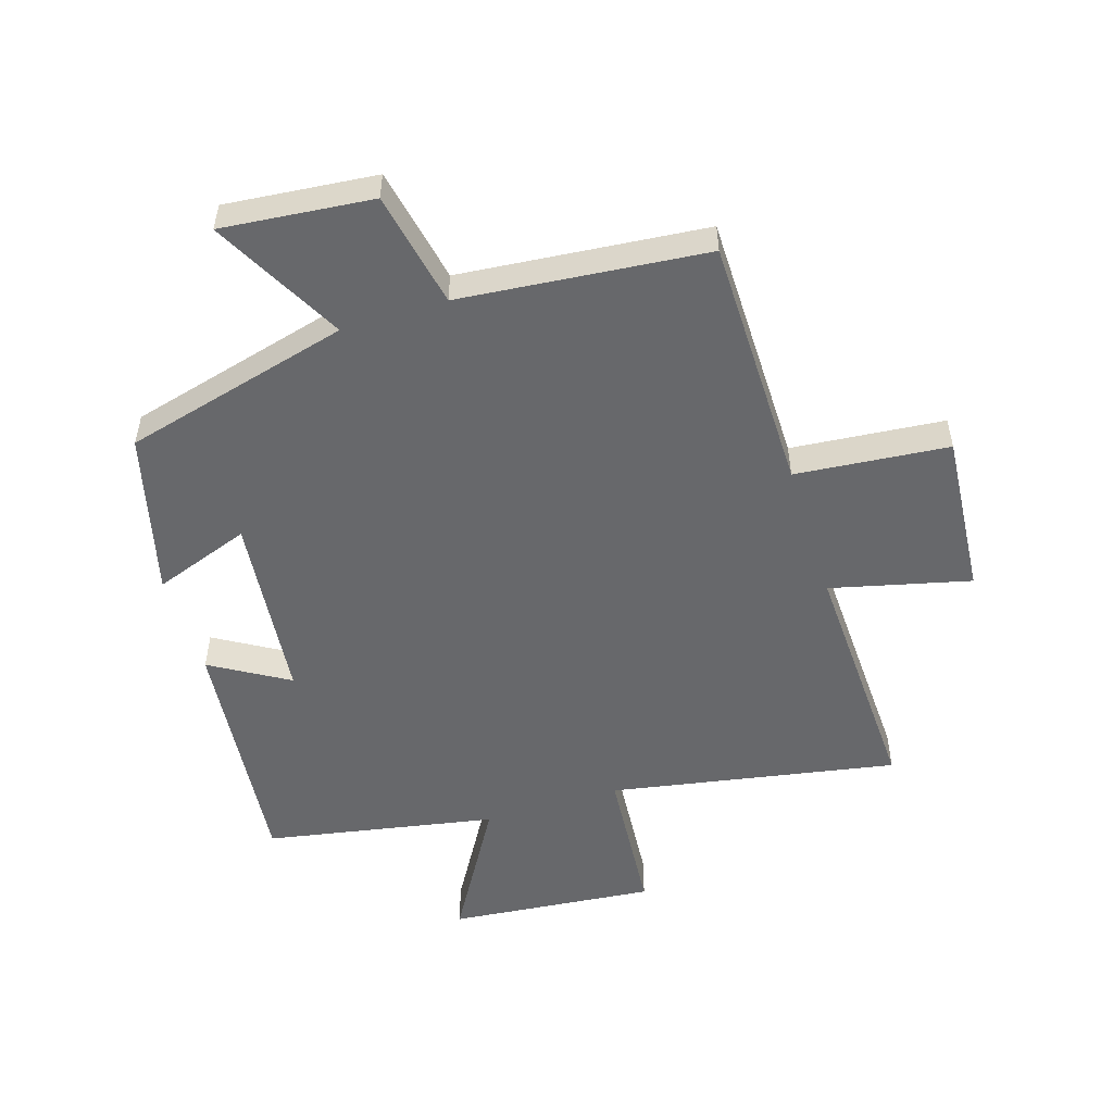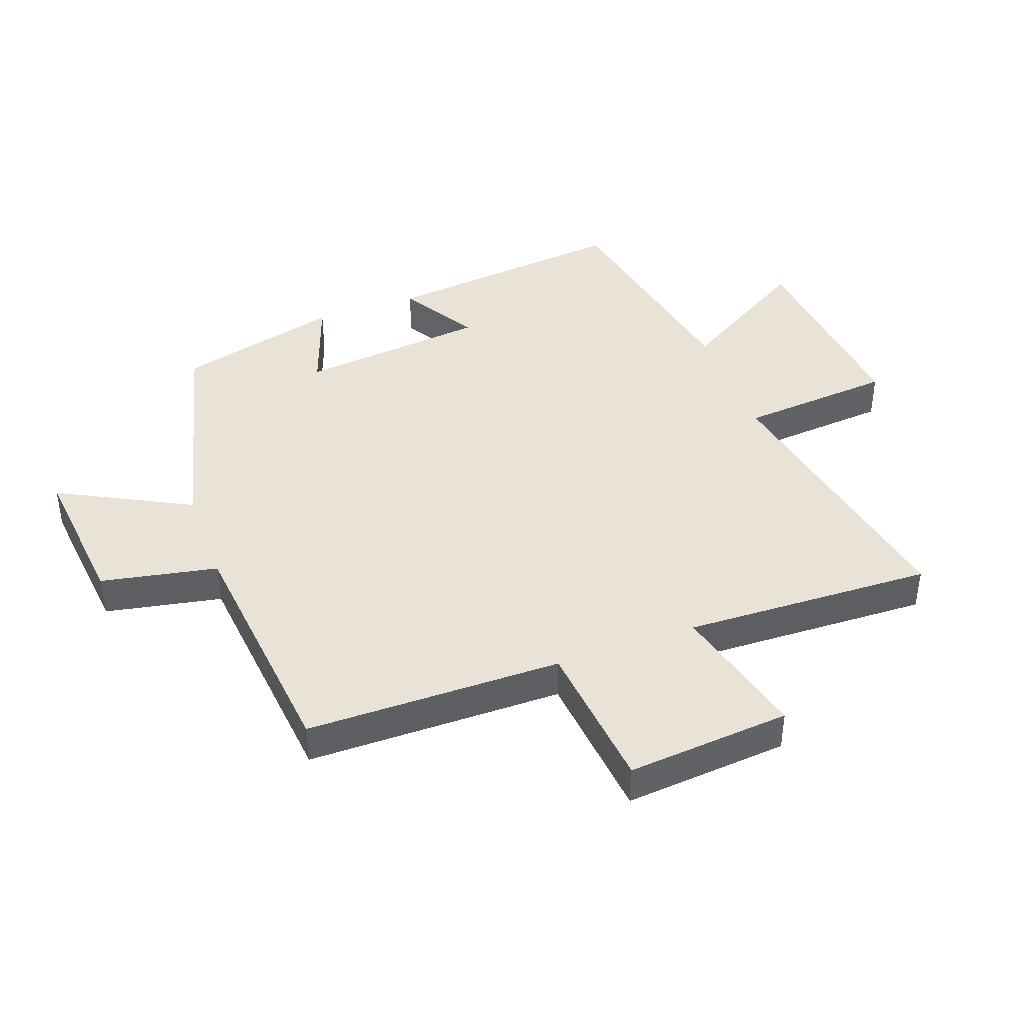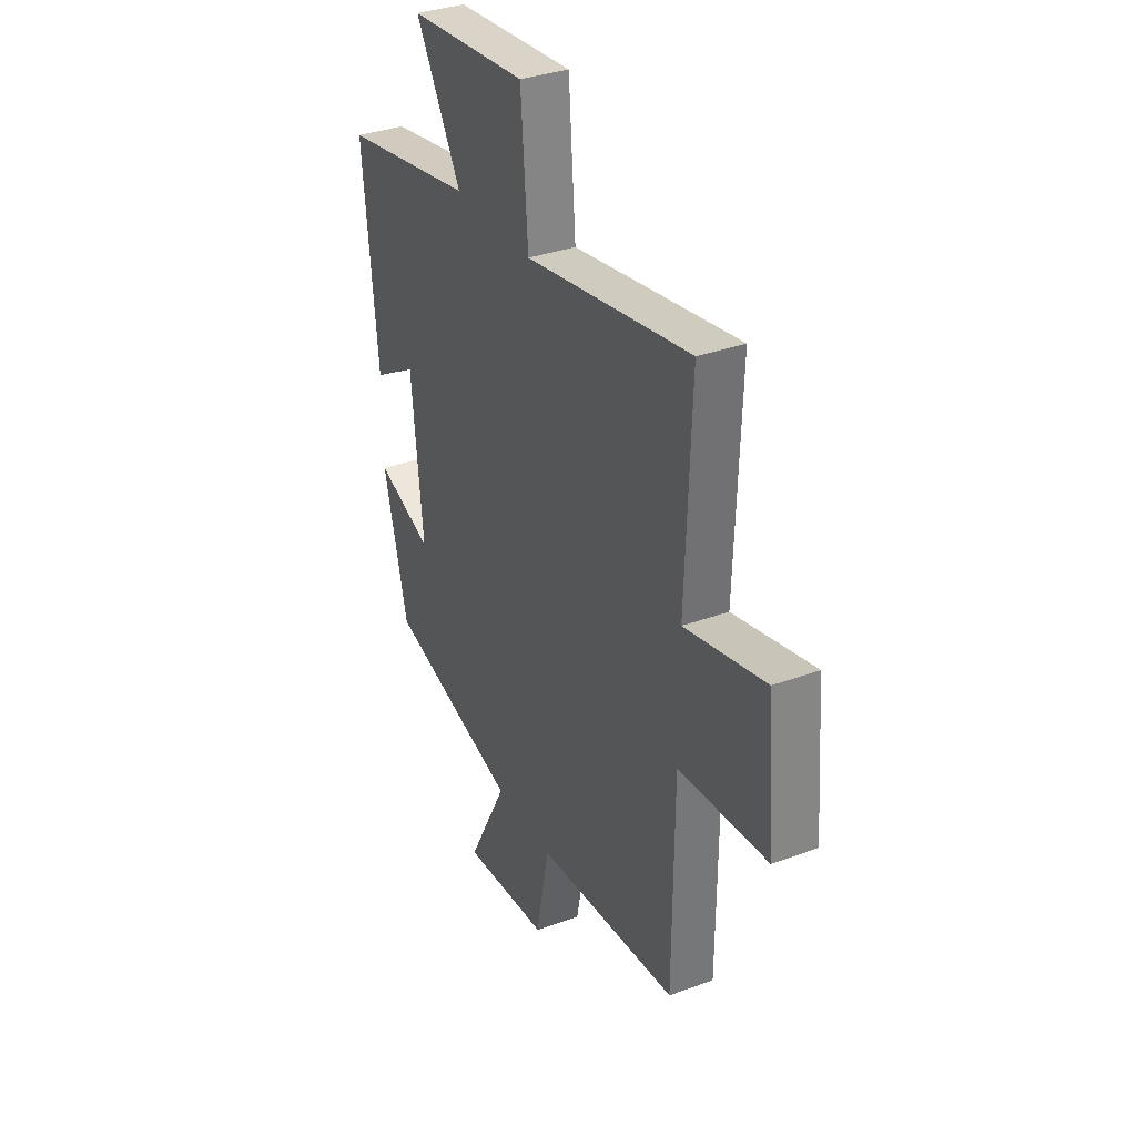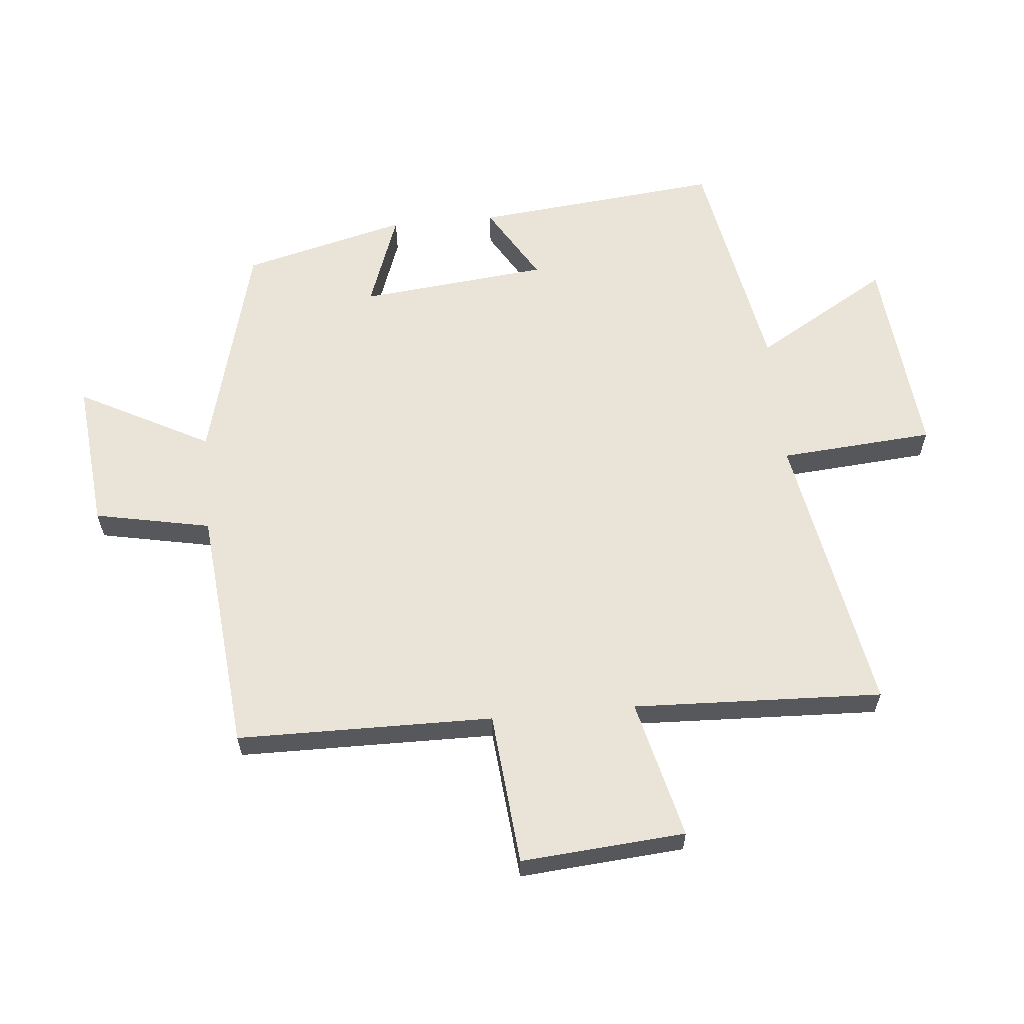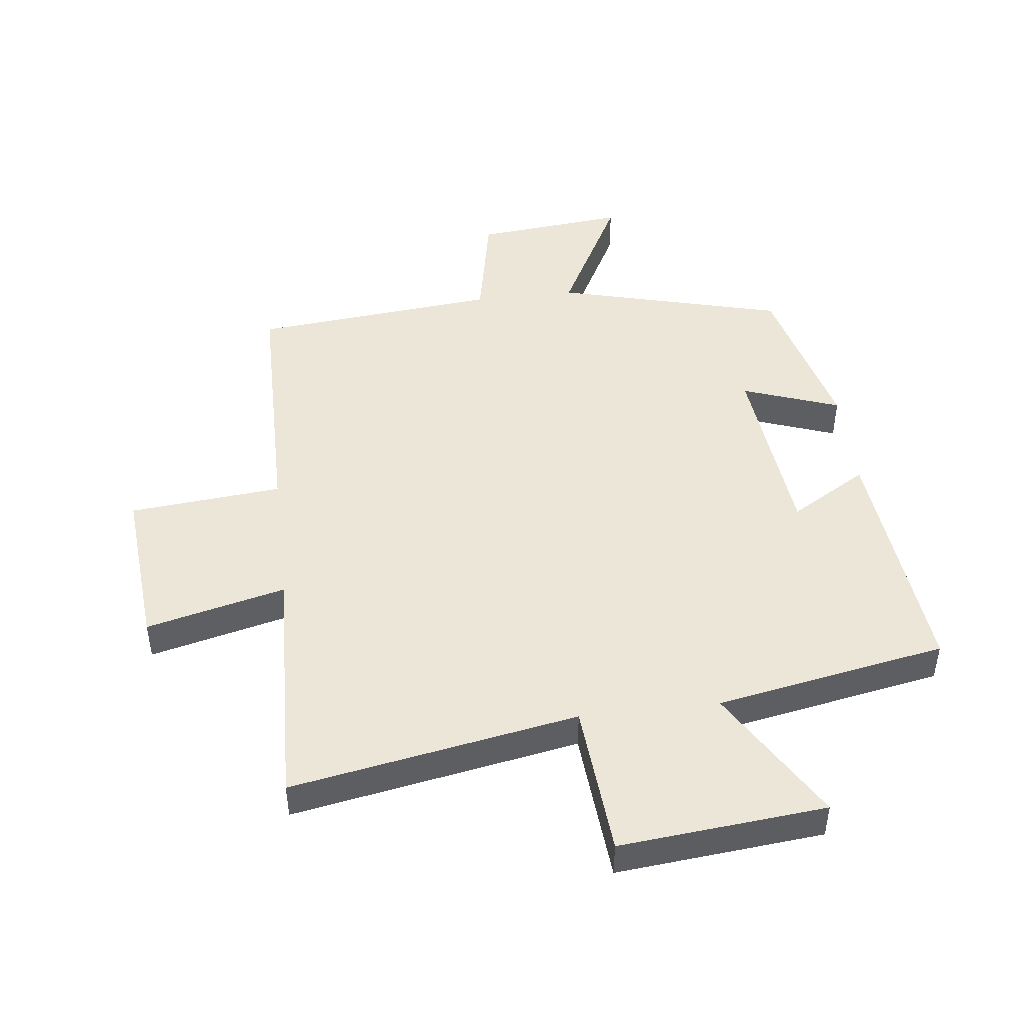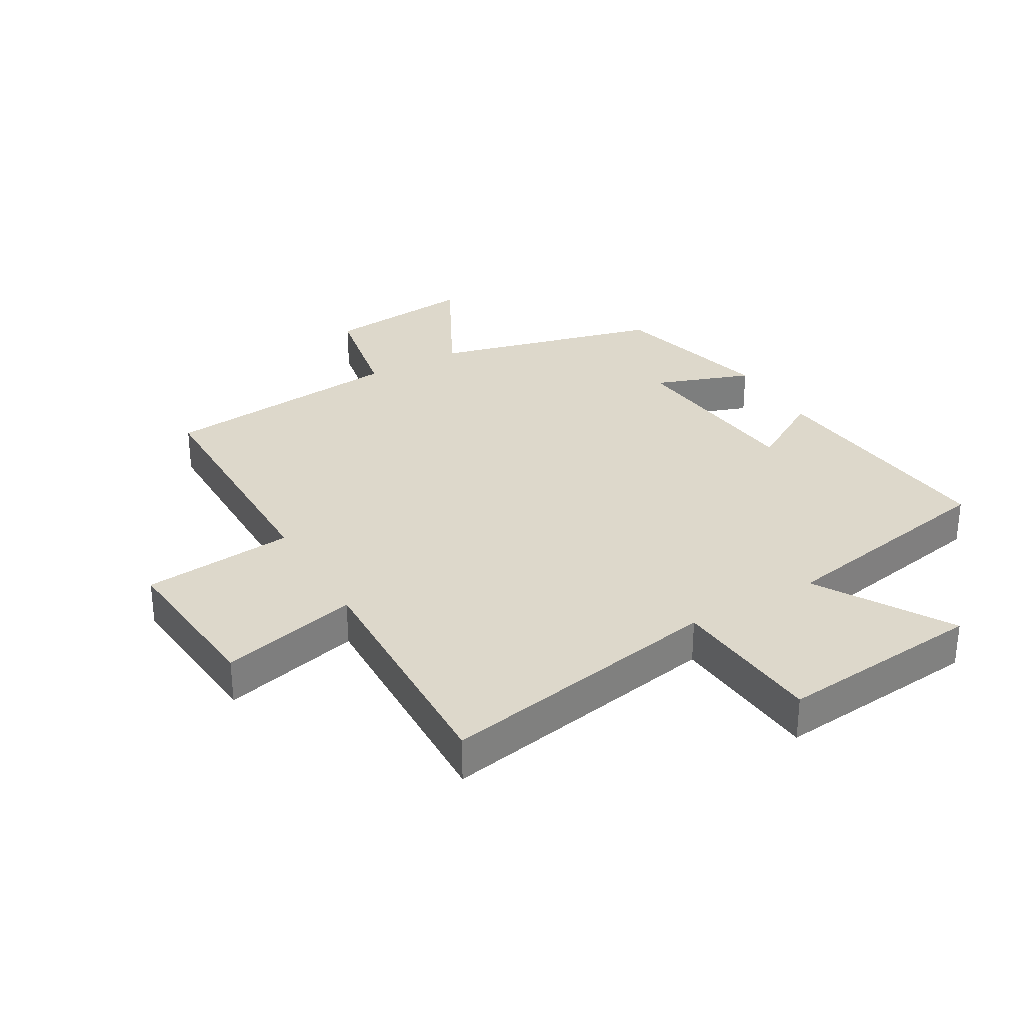
<metadata>
{"format":"obj","ext":"obj","renderer":"f3d","projection":"perspective","resolution":1024,"background":"white","views":[{"elev":-52.4,"azim":-162.5,"up":"+Y"},{"elev":41.9,"azim":-110.2,"up":"+Y"},{"elev":34.2,"azim":-116.3,"up":"+Z"},{"elev":60.9,"azim":-95.2,"up":"+Y"},{"elev":46.6,"azim":-6.7,"up":"+Y"},{"elev":31.1,"azim":-30.2,"up":"+Y"}]}
</metadata>
<code>
v 0.432 0.07 -0.405
v 0.066 0.07 -0.5
v 0.177 0.07 -0.711
v -0.065 0.07 -0.687
v -0.102 0.07 -0.5
v -0.497 0.07 -0.462
v -0.5 0.07 -0.05
v -0.746 0.07 -0.027
v -0.724 0.07 0.237
v -0.5 0.07 0.182
v -0.515 0.07 0.584
v -0.054 0.07 0.5
v -0.034 0.07 0.748
v 0.298 0.07 0.716
v 0.17 0.07 0.5
v 0.541 0.07 0.431
v 0.5 0.07 0.033
v 0.376 0.07 0.107
v 0.344 0.07 -0.197
v 0.5 0.07 -0.141
v 0.432 0 -0.405
v 0.066 0 -0.5
v 0.177 0 -0.711
v -0.065 0 -0.687
v -0.102 0 -0.5
v -0.497 0 -0.462
v -0.5 0 -0.05
v -0.746 0 -0.027
v -0.724 0 0.237
v -0.5 0 0.182
v -0.515 0 0.584
v -0.054 0 0.5
v -0.034 0 0.748
v 0.298 0 0.716
v 0.17 0 0.5
v 0.541 0 0.431
v 0.5 0 0.033
v 0.376 0 0.107
v 0.344 0 -0.197
v 0.5 0 -0.141
f 19 20 1 2
f 18 19 2
f 15 16 17 18
f 15 18 2
f 12 13 14 15
f 12 15 2
f 10 11 12 2
f 7 8 9 10
f 7 10 2
f 6 7 2
f 5 6 2
f 2 3 4 5
f 22 21 40 39
f 22 39 38
f 38 37 36 35
f 22 38 35
f 35 34 33 32
f 22 35 32
f 22 32 31 30
f 30 29 28 27
f 22 30 27
f 22 27 26
f 22 26 25
f 25 24 23 22
f 1 21 22 2
f 2 22 23 3
f 3 23 24 4
f 4 24 25 5
f 5 25 26 6
f 6 26 27 7
f 7 27 28 8
f 8 28 29 9
f 9 29 30 10
f 10 30 31 11
f 11 31 32 12
f 12 32 33 13
f 13 33 34 14
f 14 34 35 15
f 15 35 36 16
f 16 36 37 17
f 17 37 38 18
f 18 38 39 19
f 19 39 40 20
f 20 40 21 1

</code>
